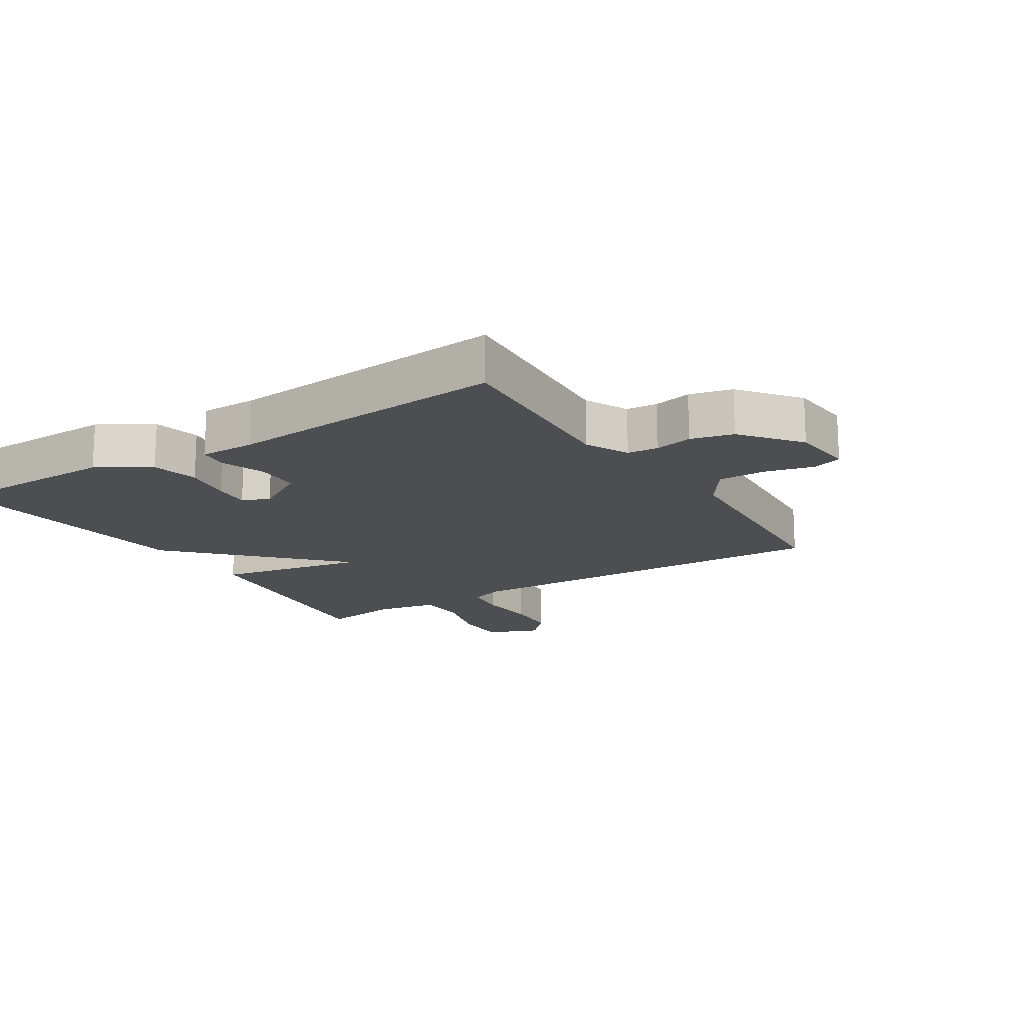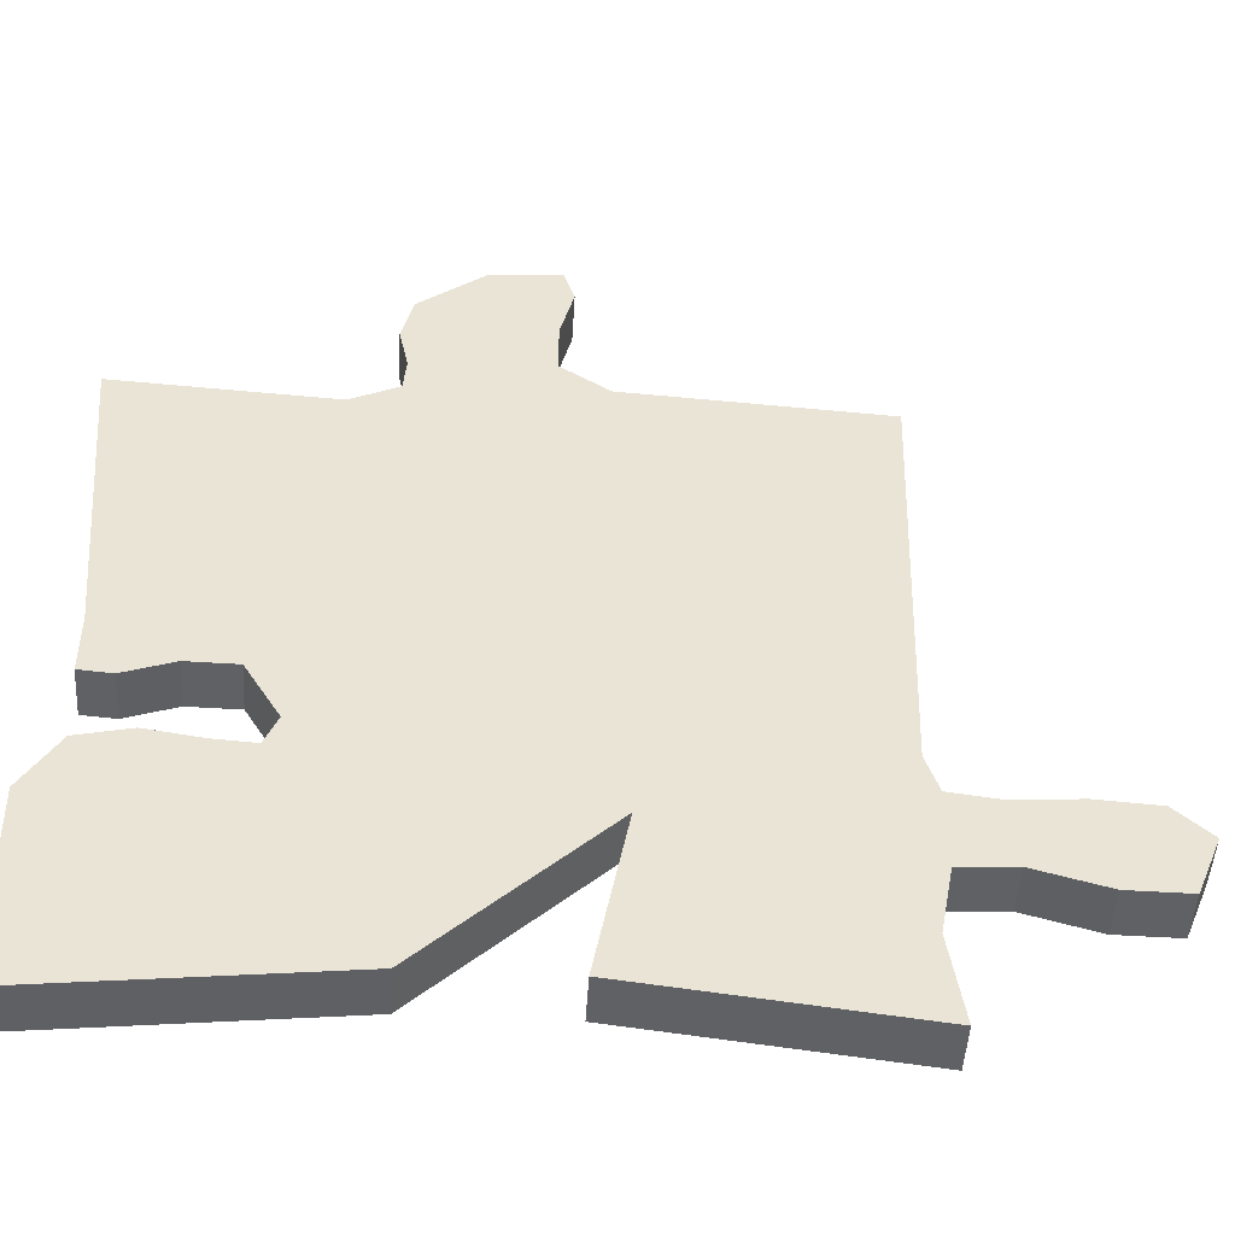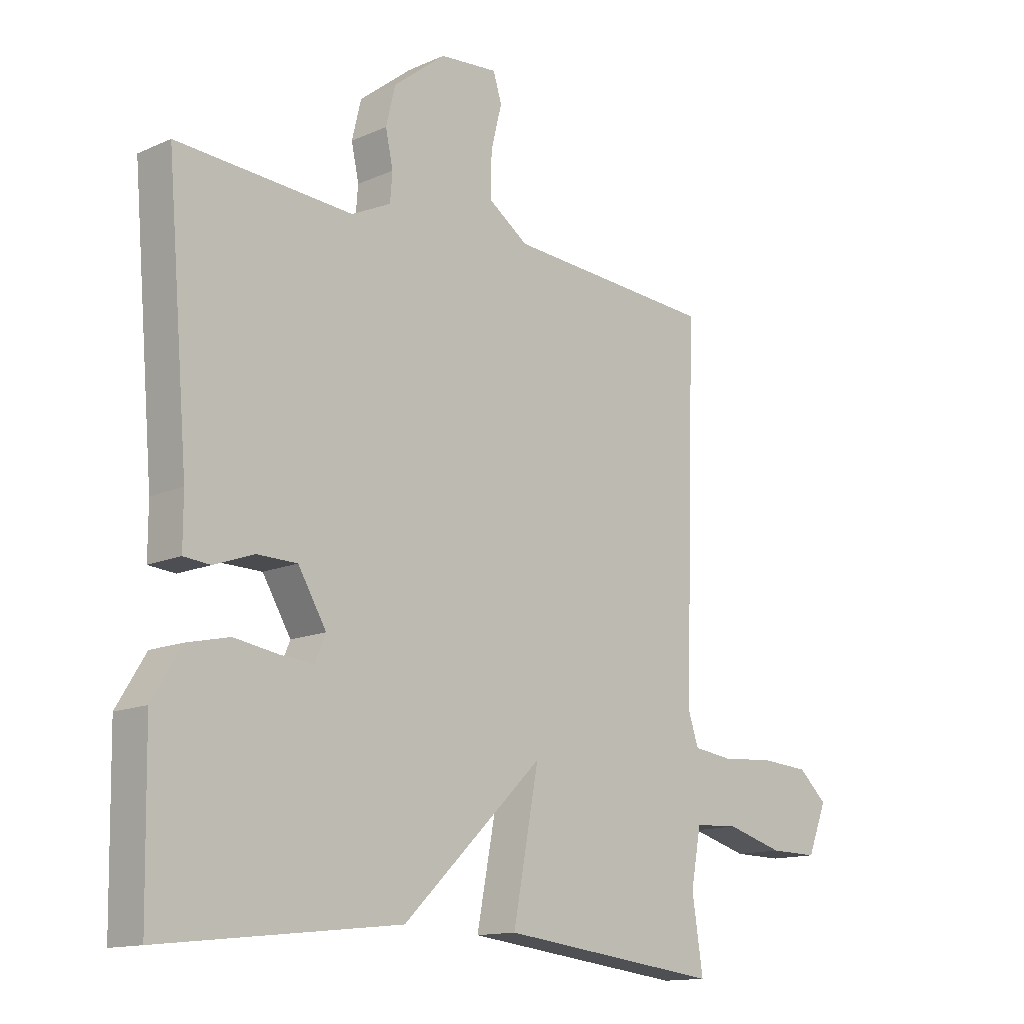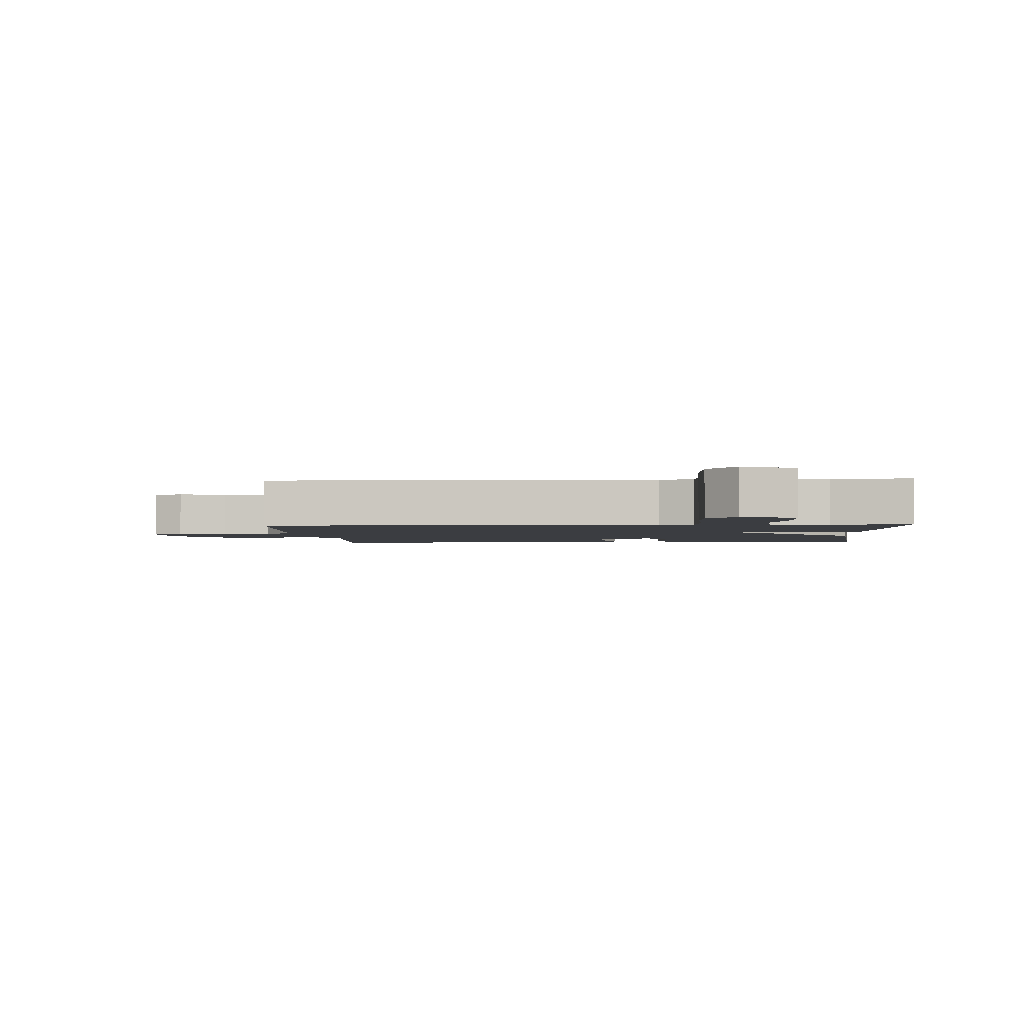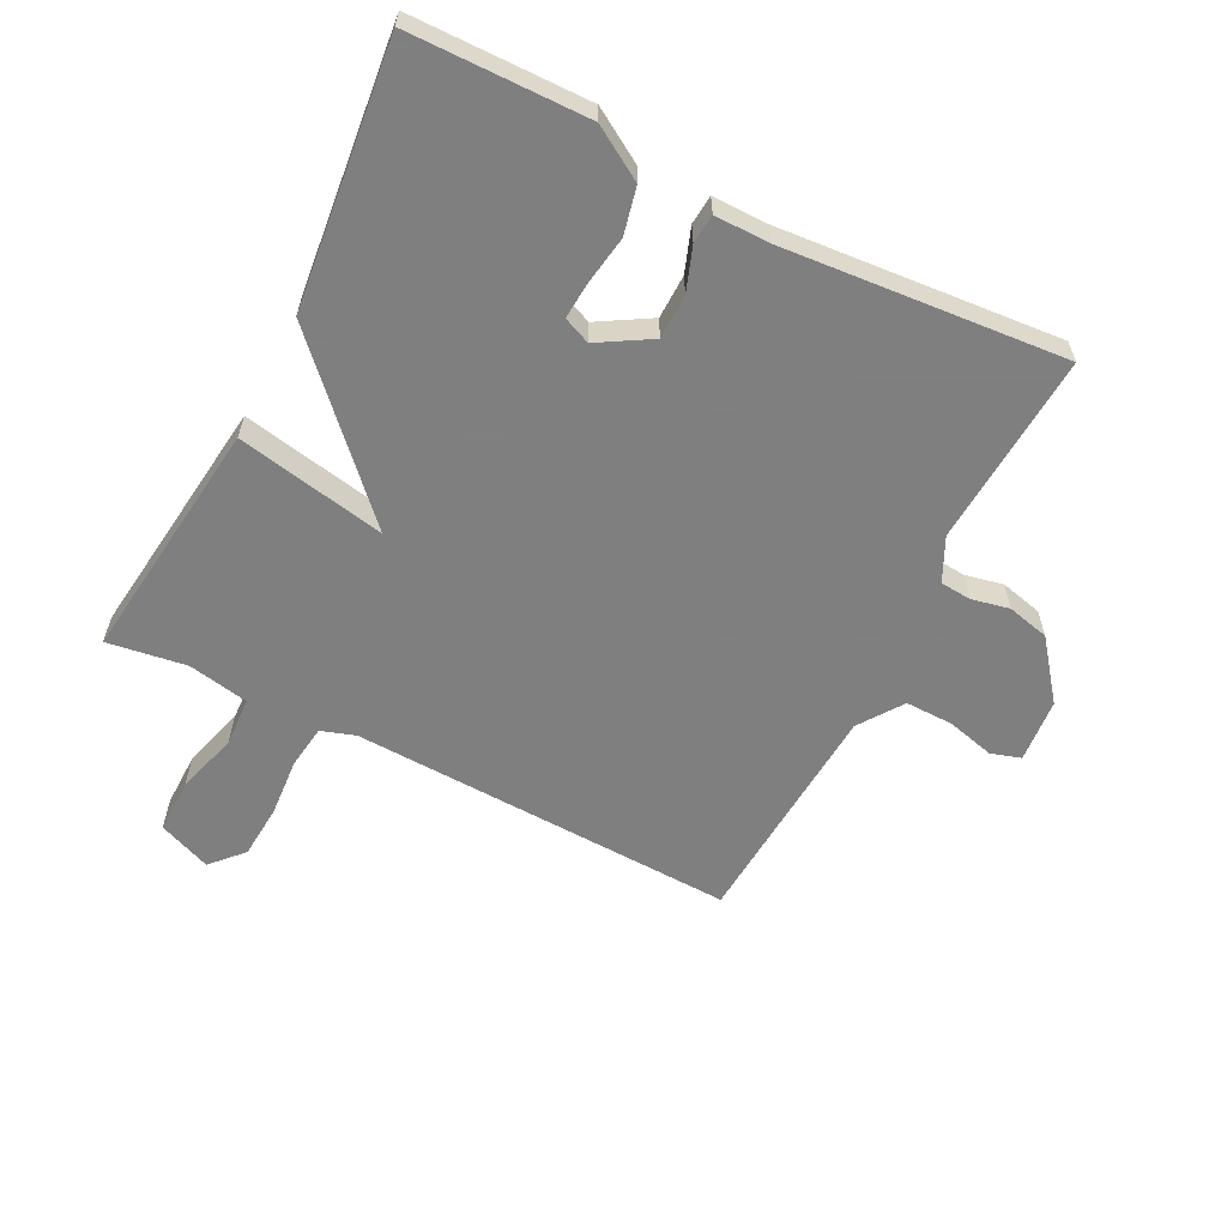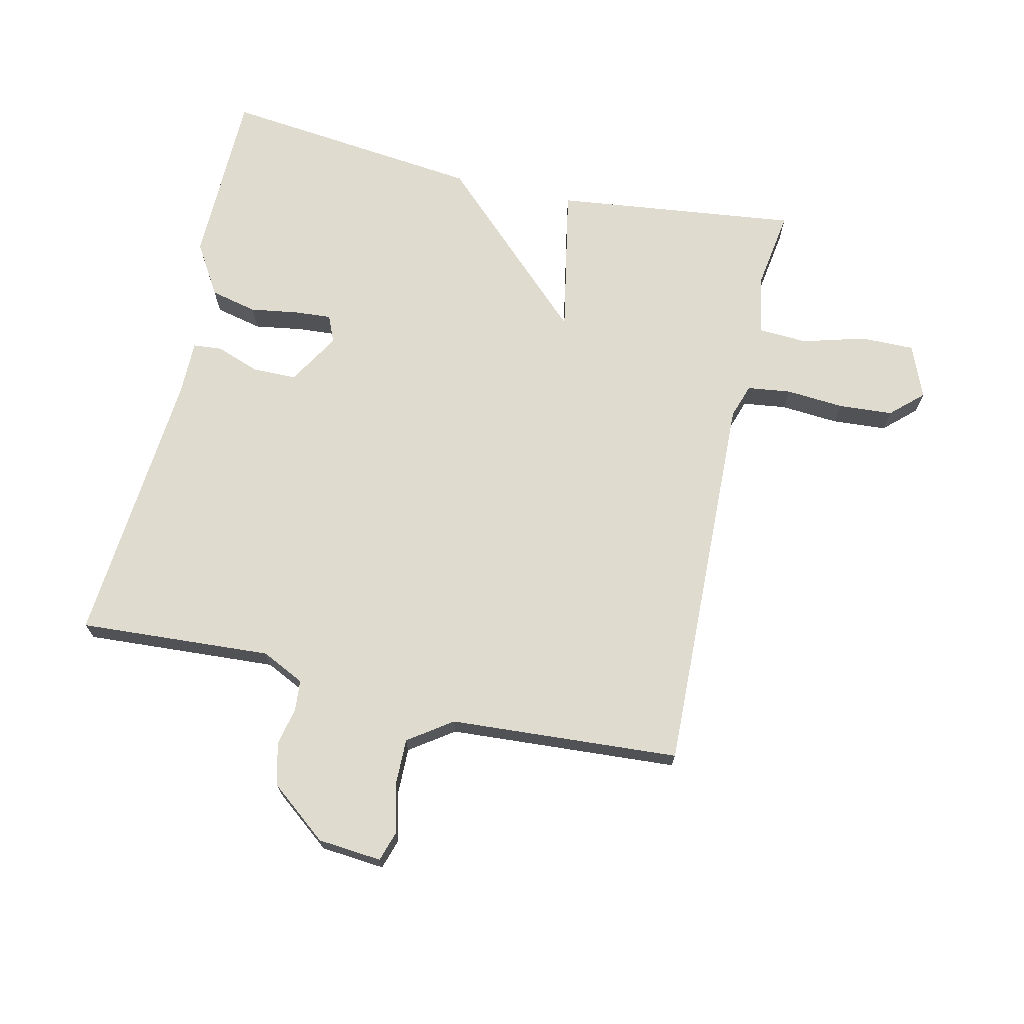
<metadata>
{"format":"obj","ext":"obj","renderer":"f3d","projection":"perspective","resolution":1024,"background":"white","views":[{"elev":-16.5,"azim":-57.7,"up":"+Y"},{"elev":-48.4,"azim":-3.4,"up":"+Z"},{"elev":-13.7,"azim":-45.4,"up":"+Z"},{"elev":-2.4,"azim":93.5,"up":"+Y"},{"elev":-59.9,"azim":-117.1,"up":"+Y"},{"elev":70.3,"azim":12.8,"up":"+Y"}]}
</metadata>
<code>
v 0.5 0.07 0.5
v 0.48 0.07 -0.112
v 0.498 0.07 -0.166
v 0.567 0.07 -0.175
v 0.659 0.07 -0.168
v 0.745 0.07 -0.174
v 0.795 0.07 -0.22
v 0.761 0.07 -0.304
v 0.676 0.07 -0.303
v 0.576 0.07 -0.275
v 0.499 0.07 -0.279
v 0.481 0.07 -0.375
v 0.5 0.07 -0.5
v 0.114 0.07 -0.454
v 0.159 0.07 -0.218
v -0.086 0.07 -0.454
v -0.5 0.07 -0.5
v -0.505 0.07 -0.219
v -0.455 0.07 -0.137
v -0.381 0.07 -0.12
v -0.304 0.07 -0.132
v -0.246 0.07 -0.136
v -0.228 0.07 -0.093
v -0.277 0.07 -0.011
v -0.347 0.07 -0.01
v -0.416 0.07 -0.035
v -0.462 0.07 -0.031
v -0.462 0.07 0.056
v -0.5 0.07 0.5
v -0.195 0.07 0.481
v -0.127 0.07 0.514
v -0.123 0.07 0.563
v -0.136 0.07 0.623
v -0.12 0.07 0.69
v -0.029 0.07 0.762
v 0.072 0.07 0.771
v 0.087 0.07 0.724
v 0.068 0.07 0.648
v 0.067 0.07 0.572
v 0.136 0.07 0.524
v 0.5 0 0.5
v 0.48 0 -0.112
v 0.498 0 -0.166
v 0.567 0 -0.175
v 0.659 0 -0.168
v 0.745 0 -0.174
v 0.795 0 -0.22
v 0.761 0 -0.304
v 0.676 0 -0.303
v 0.576 0 -0.275
v 0.499 0 -0.279
v 0.481 0 -0.375
v 0.5 0 -0.5
v 0.114 0 -0.454
v 0.159 0 -0.218
v -0.086 0 -0.454
v -0.5 0 -0.5
v -0.505 0 -0.219
v -0.455 0 -0.137
v -0.381 0 -0.12
v -0.304 0 -0.132
v -0.246 0 -0.136
v -0.228 0 -0.093
v -0.277 0 -0.011
v -0.347 0 -0.01
v -0.416 0 -0.035
v -0.462 0 -0.031
v -0.462 0 0.056
v -0.5 0 0.5
v -0.195 0 0.481
v -0.127 0 0.514
v -0.123 0 0.563
v -0.136 0 0.623
v -0.12 0 0.69
v -0.029 0 0.762
v 0.072 0 0.771
v 0.087 0 0.724
v 0.068 0 0.648
v 0.067 0 0.572
v 0.136 0 0.524
f 36 37 38
f 35 36 38
f 34 35 38
f 33 34 38
f 32 33 38
f 31 32 38 39
f 30 31 39 40
f 28 29 30
f 30 40 1
f 28 30 1
f 27 28 1
f 26 27 1
f 25 26 1
f 19 20 21
f 18 19 21
f 17 18 21
f 16 17 21
f 15 16 21
f 15 21 22
f 12 13 14 15
f 11 12 15
f 15 22 23
f 11 15 23
f 10 11 23
f 8 9 10
f 7 8 10
f 6 7 10
f 5 6 10
f 4 5 10
f 3 4 10 23
f 24 25 1
f 2 3 23 24
f 1 2 24
f 78 77 76
f 78 76 75
f 78 75 74
f 78 74 73
f 78 73 72
f 79 78 72 71
f 80 79 71 70
f 70 69 68
f 41 80 70
f 41 70 68
f 41 68 67
f 41 67 66
f 41 66 65
f 61 60 59
f 61 59 58
f 61 58 57
f 61 57 56
f 61 56 55
f 62 61 55
f 55 54 53 52
f 55 52 51
f 63 62 55
f 63 55 51
f 63 51 50
f 50 49 48
f 50 48 47
f 50 47 46
f 50 46 45
f 50 45 44
f 63 50 44 43
f 41 65 64
f 64 63 43 42
f 64 42 41
f 1 41 42 2
f 2 42 43 3
f 3 43 44 4
f 4 44 45 5
f 5 45 46 6
f 6 46 47 7
f 7 47 48 8
f 8 48 49 9
f 9 49 50 10
f 10 50 51 11
f 11 51 52 12
f 12 52 53 13
f 13 53 54 14
f 14 54 55 15
f 15 55 56 16
f 16 56 57 17
f 17 57 58 18
f 18 58 59 19
f 19 59 60 20
f 20 60 61 21
f 21 61 62 22
f 22 62 63 23
f 23 63 64 24
f 24 64 65 25
f 25 65 66 26
f 26 66 67 27
f 27 67 68 28
f 28 68 69 29
f 29 69 70 30
f 30 70 71 31
f 31 71 72 32
f 32 72 73 33
f 33 73 74 34
f 34 74 75 35
f 35 75 76 36
f 36 76 77 37
f 37 77 78 38
f 38 78 79 39
f 39 79 80 40
f 40 80 41 1

</code>
